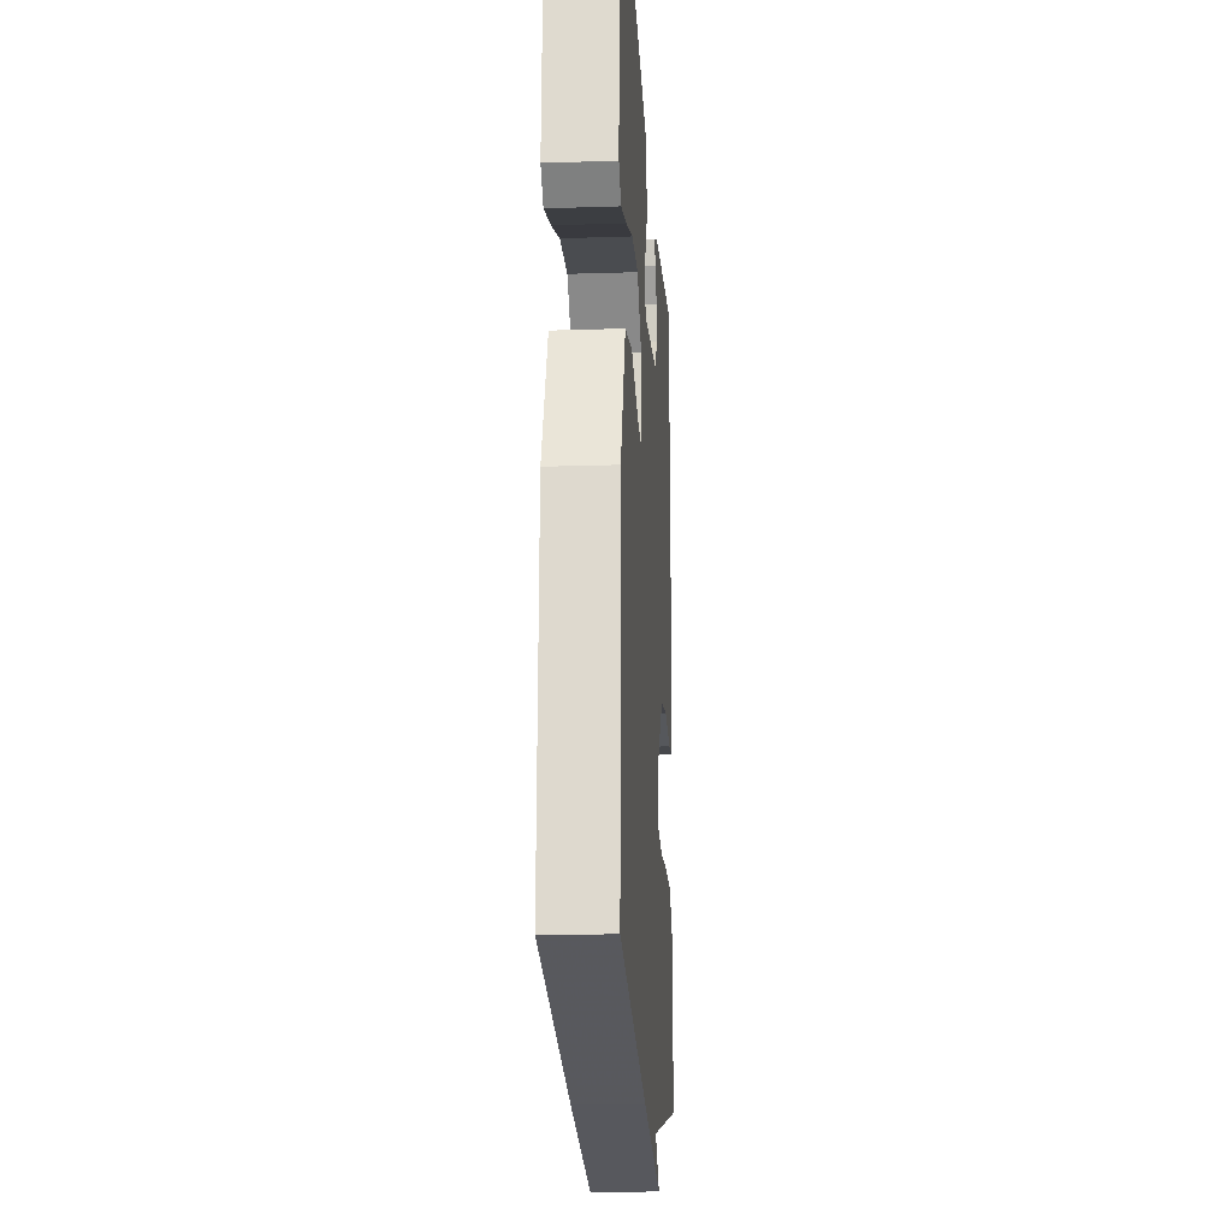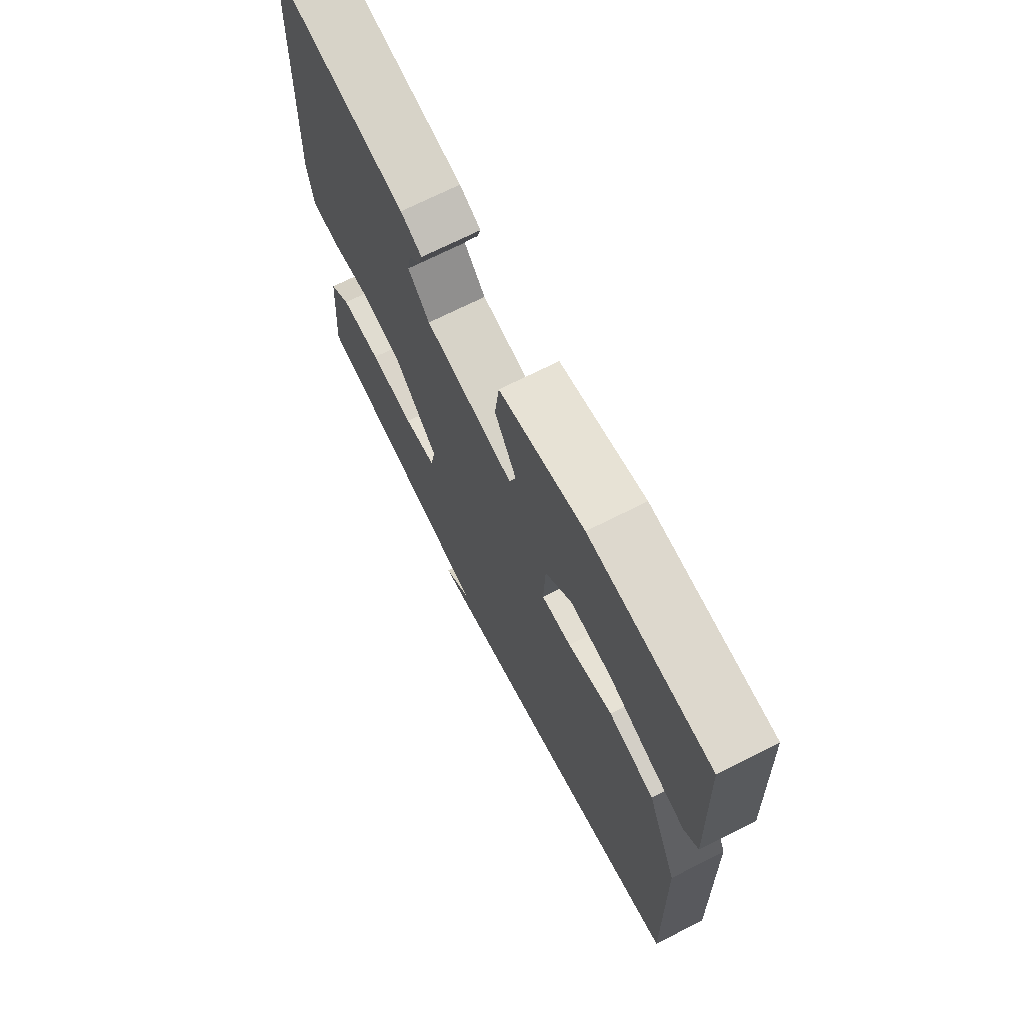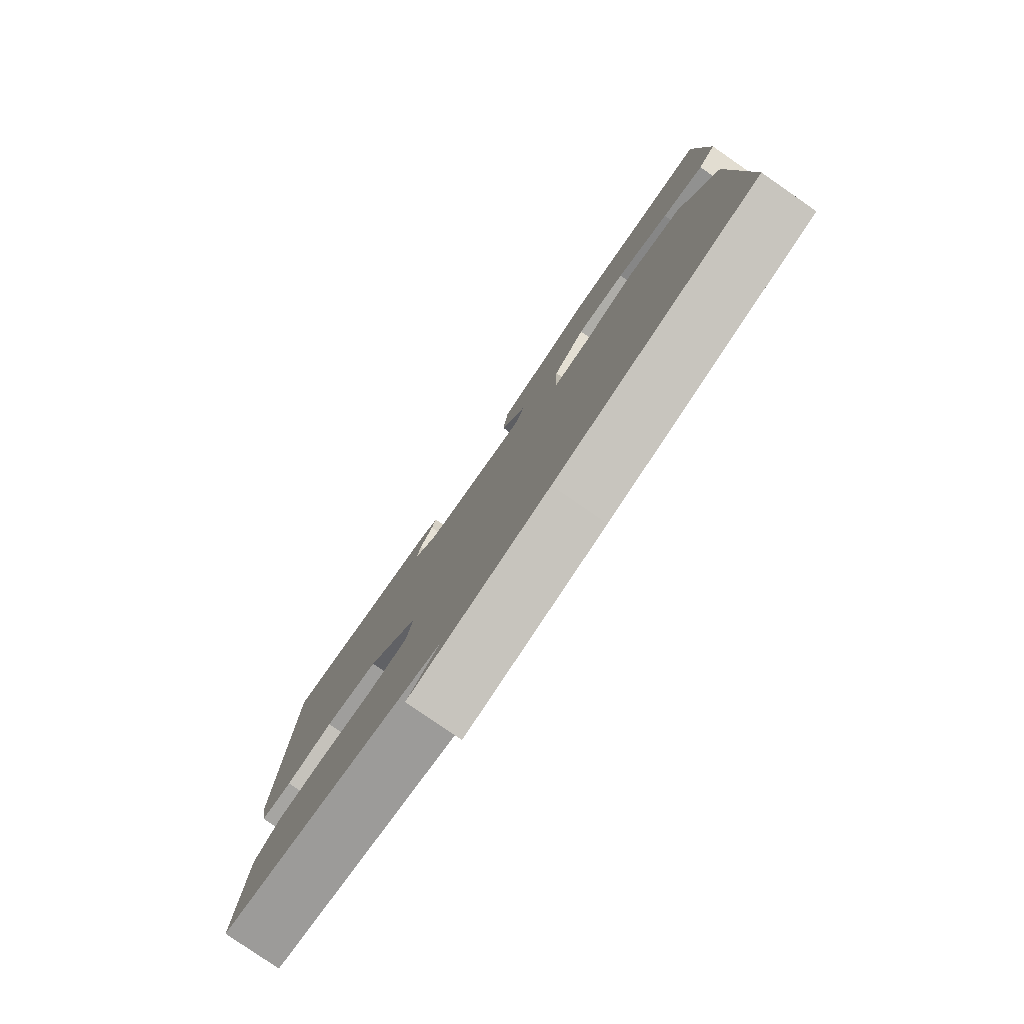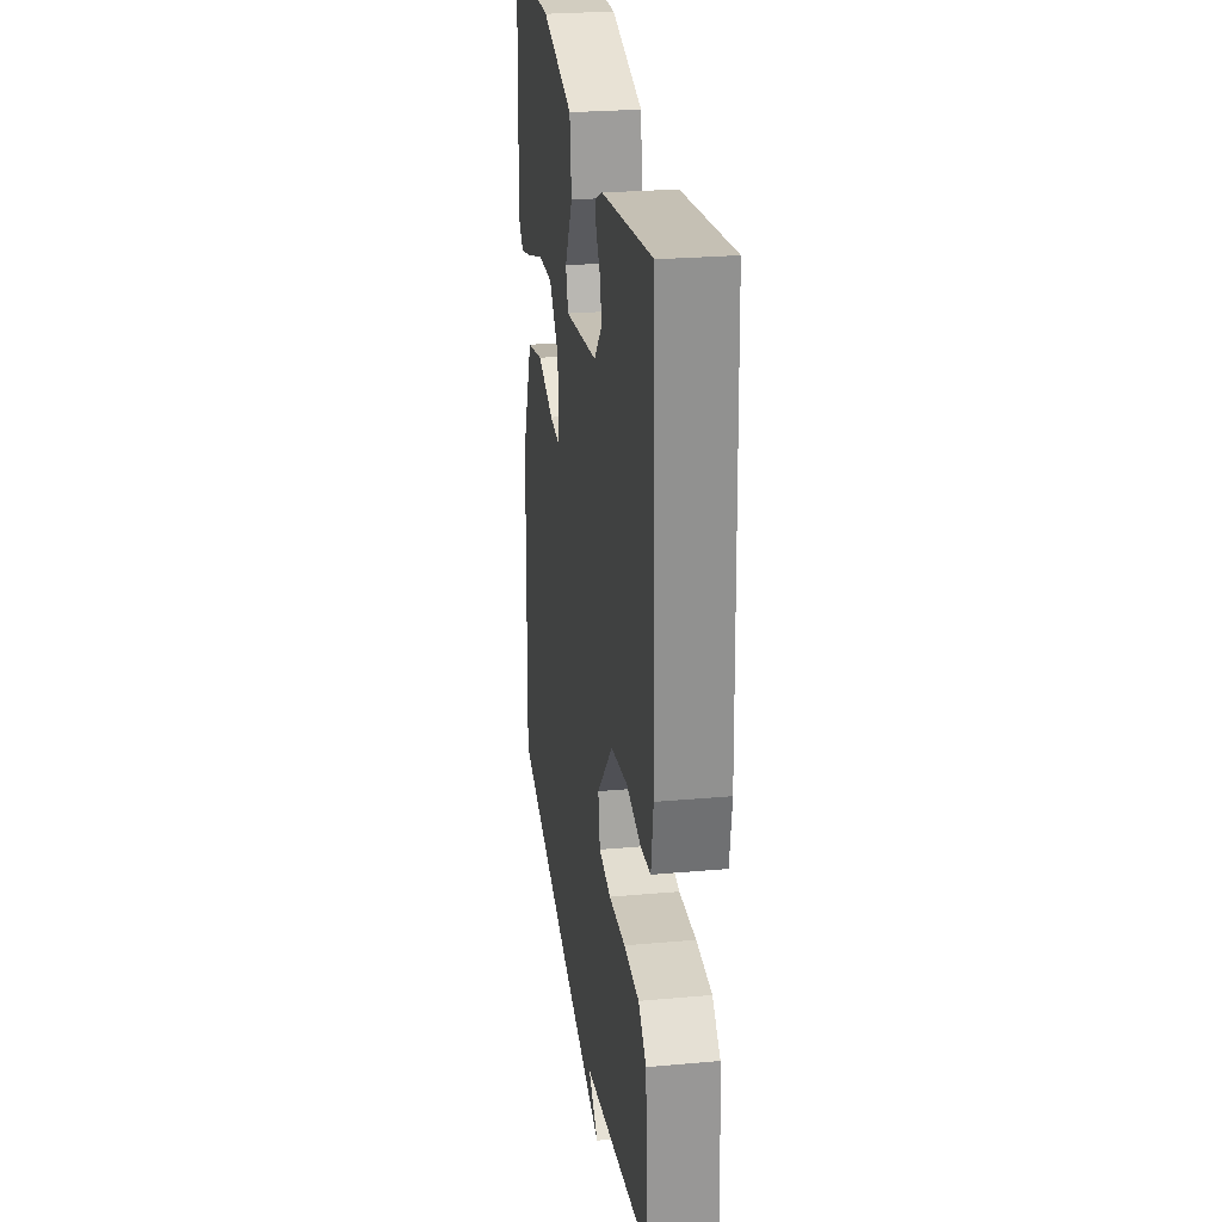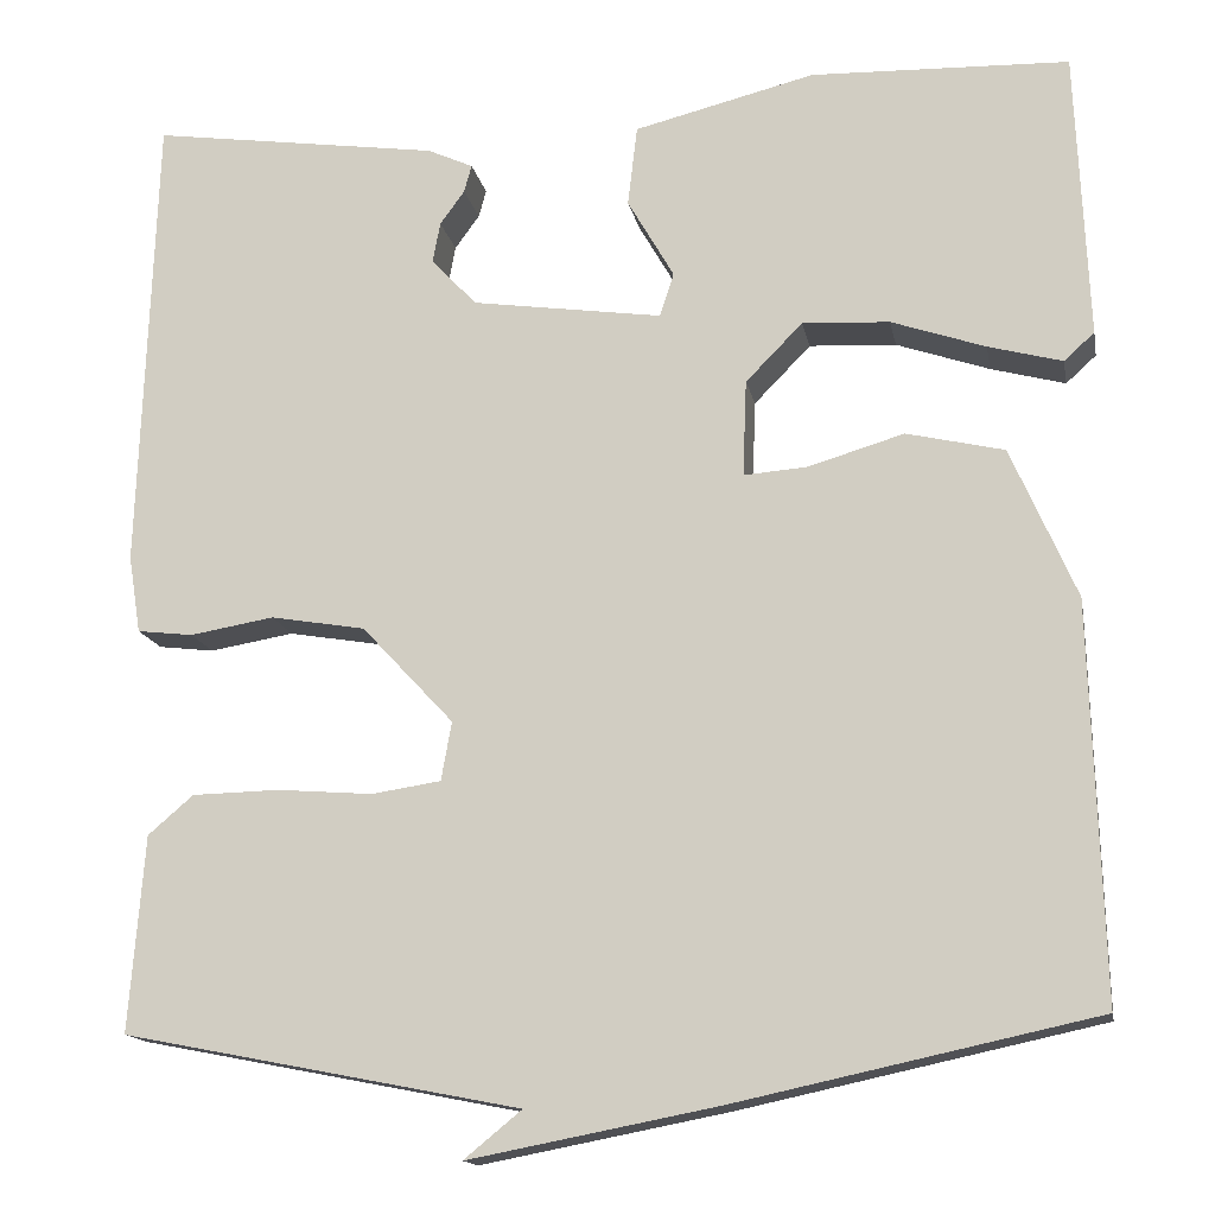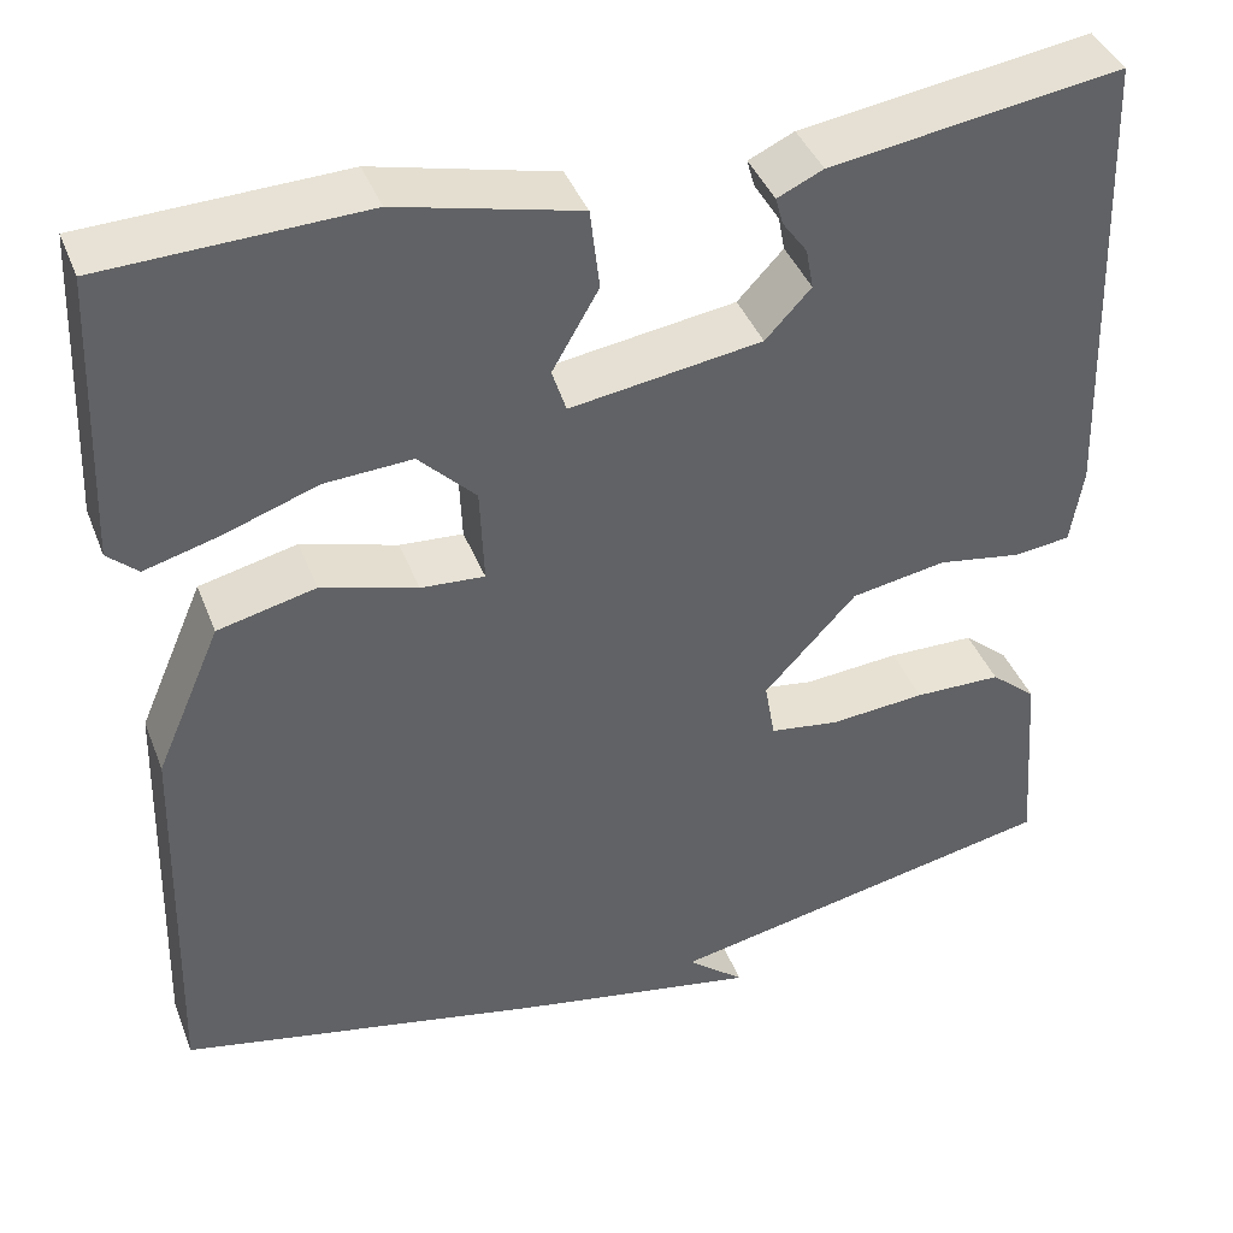
<metadata>
{"format":"obj","ext":"obj","renderer":"f3d","projection":"perspective","resolution":1024,"background":"white","views":[{"elev":-18.1,"azim":93.6,"up":"+Z"},{"elev":70.6,"azim":63.2,"up":"+Z"},{"elev":-80.0,"azim":55.3,"up":"+Z"},{"elev":26.5,"azim":-98.0,"up":"+Z"},{"elev":-14.9,"azim":10.7,"up":"+Z"},{"elev":40.9,"azim":159.7,"up":"+Z"}]}
</metadata>
<code>
v -0.5 0.07 0.5
v -0.194 0.07 0.456
v -0.146 0.07 0.434
v -0.154 0.07 0.405
v -0.18 0.07 0.369
v -0.188 0.07 0.326
v -0.14 0.07 0.275
v 0.061 0.07 0.246
v 0.076 0.07 0.292
v 0.027 0.07 0.377
v 0.037 0.07 0.462
v 0.228 0.07 0.509
v 0.5 0.07 0.5
v 0.513 0.07 0.196
v 0.481 0.07 0.167
v 0.403 0.07 0.188
v 0.304 0.07 0.222
v 0.212 0.07 0.227
v 0.152 0.07 0.166
v 0.148 0.07 0.064
v 0.215 0.07 0.069
v 0.316 0.07 0.099
v 0.419 0.07 0.075
v 0.488 0.07 -0.084
v 0.5 0.07 -0.5
v 0.119 0.07 -0.582
v -0.142 0.07 -0.632
v -0.081 0.07 -0.582
v -0.5 0.07 -0.5
v -0.484 0.07 -0.293
v -0.436 0.07 -0.252
v -0.344 0.07 -0.25
v -0.243 0.07 -0.258
v -0.17 0.07 -0.247
v -0.159 0.07 -0.185
v -0.256 0.07 -0.081
v -0.356 0.07 -0.064
v -0.445 0.07 -0.079
v -0.504 0.07 -0.072
v -0.517 0.07 0.01
v -0.5 0 0.5
v -0.194 0 0.456
v -0.146 0 0.434
v -0.154 0 0.405
v -0.18 0 0.369
v -0.188 0 0.326
v -0.14 0 0.275
v 0.061 0 0.246
v 0.076 0 0.292
v 0.027 0 0.377
v 0.037 0 0.462
v 0.228 0 0.509
v 0.5 0 0.5
v 0.513 0 0.196
v 0.481 0 0.167
v 0.403 0 0.188
v 0.304 0 0.222
v 0.212 0 0.227
v 0.152 0 0.166
v 0.148 0 0.064
v 0.215 0 0.069
v 0.316 0 0.099
v 0.419 0 0.075
v 0.488 0 -0.084
v 0.5 0 -0.5
v 0.119 0 -0.582
v -0.142 0 -0.632
v -0.081 0 -0.582
v -0.5 0 -0.5
v -0.484 0 -0.293
v -0.436 0 -0.252
v -0.344 0 -0.25
v -0.243 0 -0.258
v -0.17 0 -0.247
v -0.159 0 -0.185
v -0.256 0 -0.081
v -0.356 0 -0.064
v -0.445 0 -0.079
v -0.504 0 -0.072
v -0.517 0 0.01
f 40 1 2
f 39 40 2
f 38 39 2
f 37 38 2
f 36 37 2
f 31 32 33
f 30 31 33
f 29 30 33
f 28 29 33
f 28 33 34
f 25 26 27 28
f 28 34 35
f 25 28 35
f 24 25 35
f 23 24 35
f 22 23 35
f 21 22 35
f 15 16 17
f 14 15 17
f 13 14 17
f 12 13 17
f 11 12 17
f 10 11 17
f 9 10 17 18
f 8 9 18 19
f 2 3 4 5
f 2 5 6
f 36 2 6
f 20 21 35 36
f 19 20 36
f 8 19 36
f 7 8 36
f 6 7 36
f 42 41 80
f 42 80 79
f 42 79 78
f 42 78 77
f 42 77 76
f 73 72 71
f 73 71 70
f 73 70 69
f 73 69 68
f 74 73 68
f 68 67 66 65
f 75 74 68
f 75 68 65
f 75 65 64
f 75 64 63
f 75 63 62
f 75 62 61
f 57 56 55
f 57 55 54
f 57 54 53
f 57 53 52
f 57 52 51
f 57 51 50
f 58 57 50 49
f 59 58 49 48
f 45 44 43 42
f 46 45 42
f 46 42 76
f 76 75 61 60
f 76 60 59
f 76 59 48
f 76 48 47
f 76 47 46
f 1 41 42 2
f 2 42 43 3
f 3 43 44 4
f 4 44 45 5
f 5 45 46 6
f 6 46 47 7
f 7 47 48 8
f 8 48 49 9
f 9 49 50 10
f 10 50 51 11
f 11 51 52 12
f 12 52 53 13
f 13 53 54 14
f 14 54 55 15
f 15 55 56 16
f 16 56 57 17
f 17 57 58 18
f 18 58 59 19
f 19 59 60 20
f 20 60 61 21
f 21 61 62 22
f 22 62 63 23
f 23 63 64 24
f 24 64 65 25
f 25 65 66 26
f 26 66 67 27
f 27 67 68 28
f 28 68 69 29
f 29 69 70 30
f 30 70 71 31
f 31 71 72 32
f 32 72 73 33
f 33 73 74 34
f 34 74 75 35
f 35 75 76 36
f 36 76 77 37
f 37 77 78 38
f 38 78 79 39
f 39 79 80 40
f 40 80 41 1

</code>
